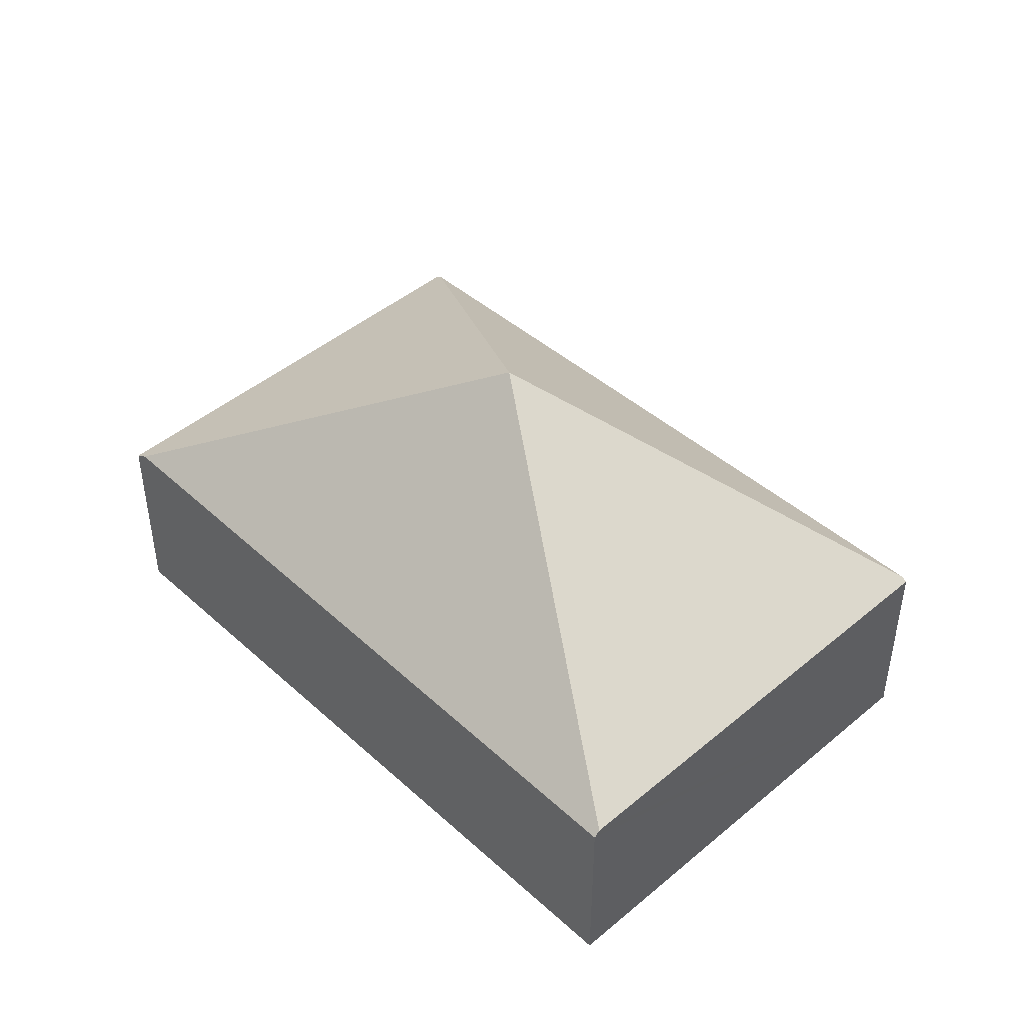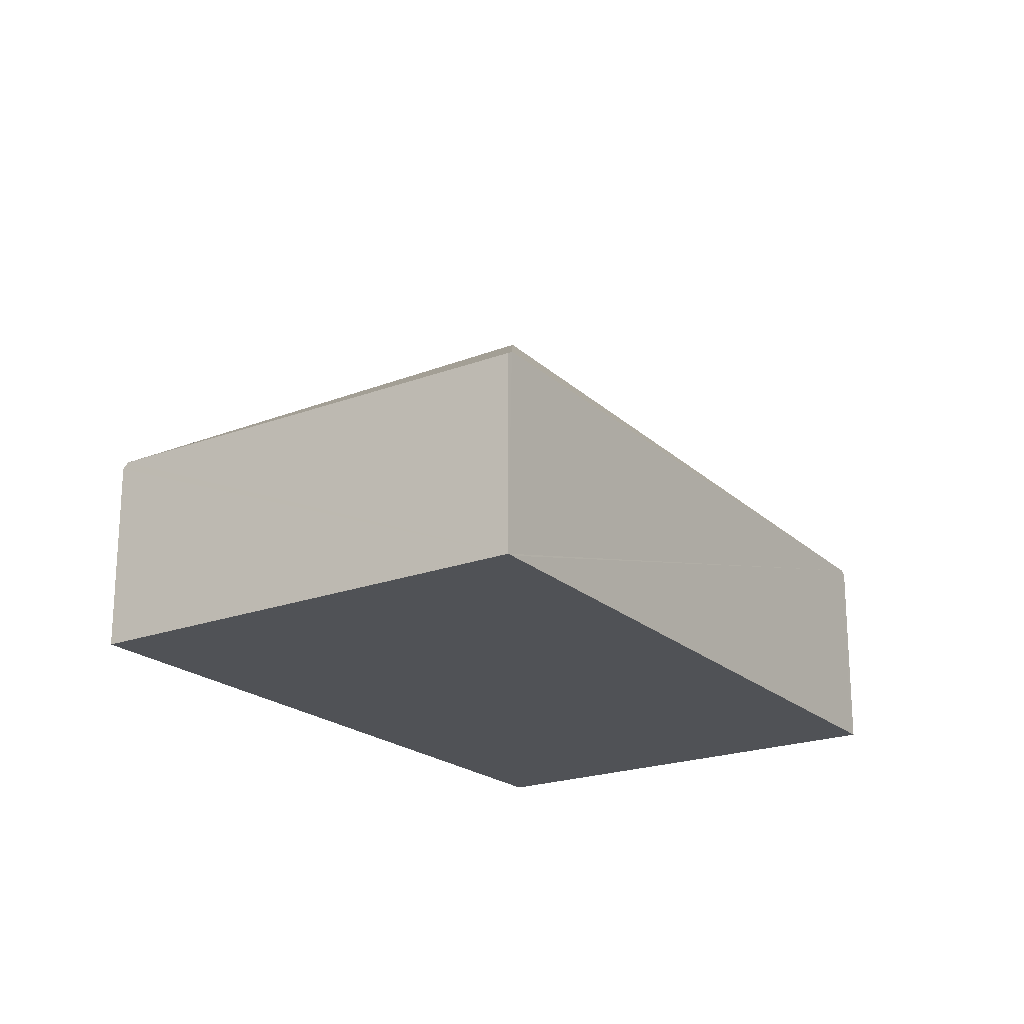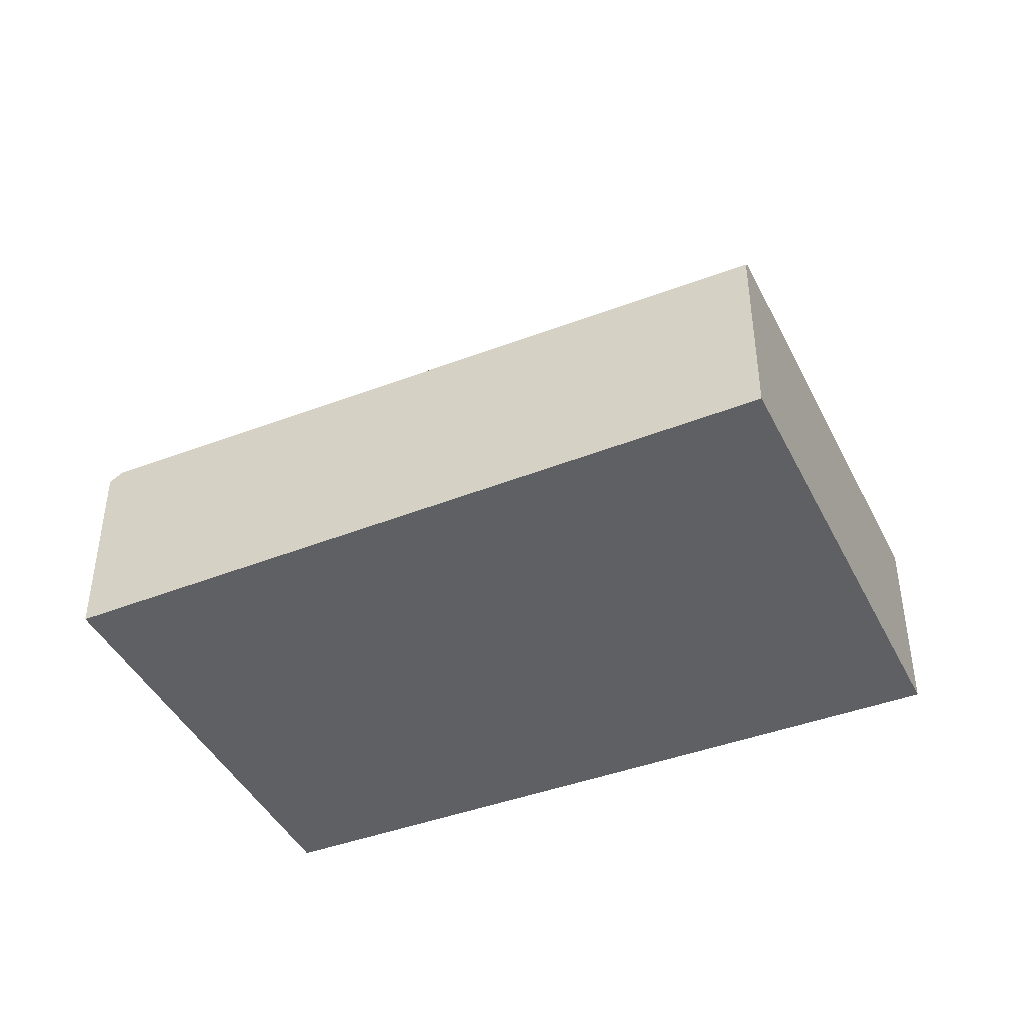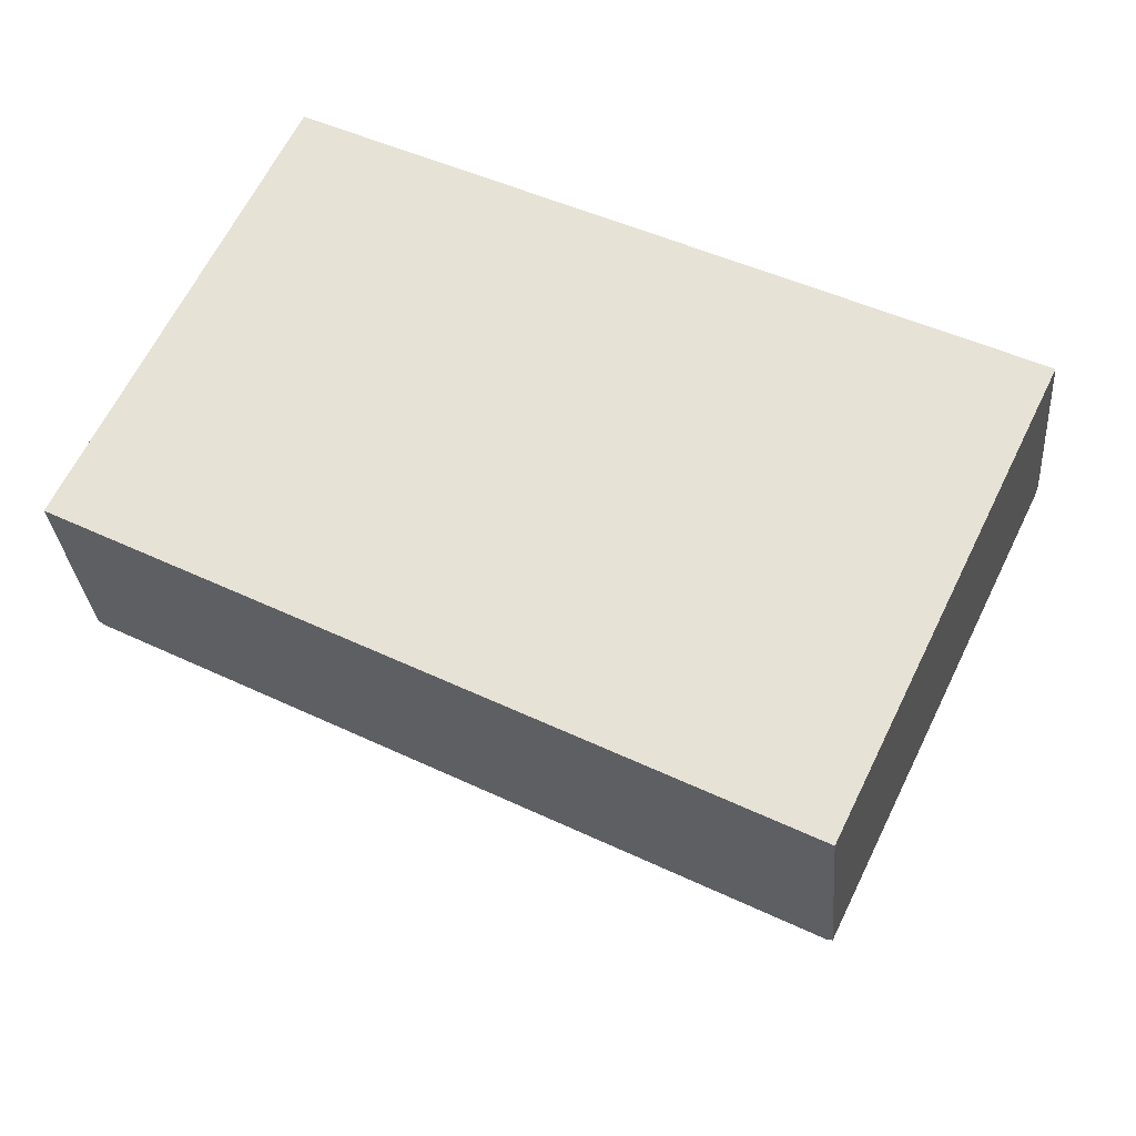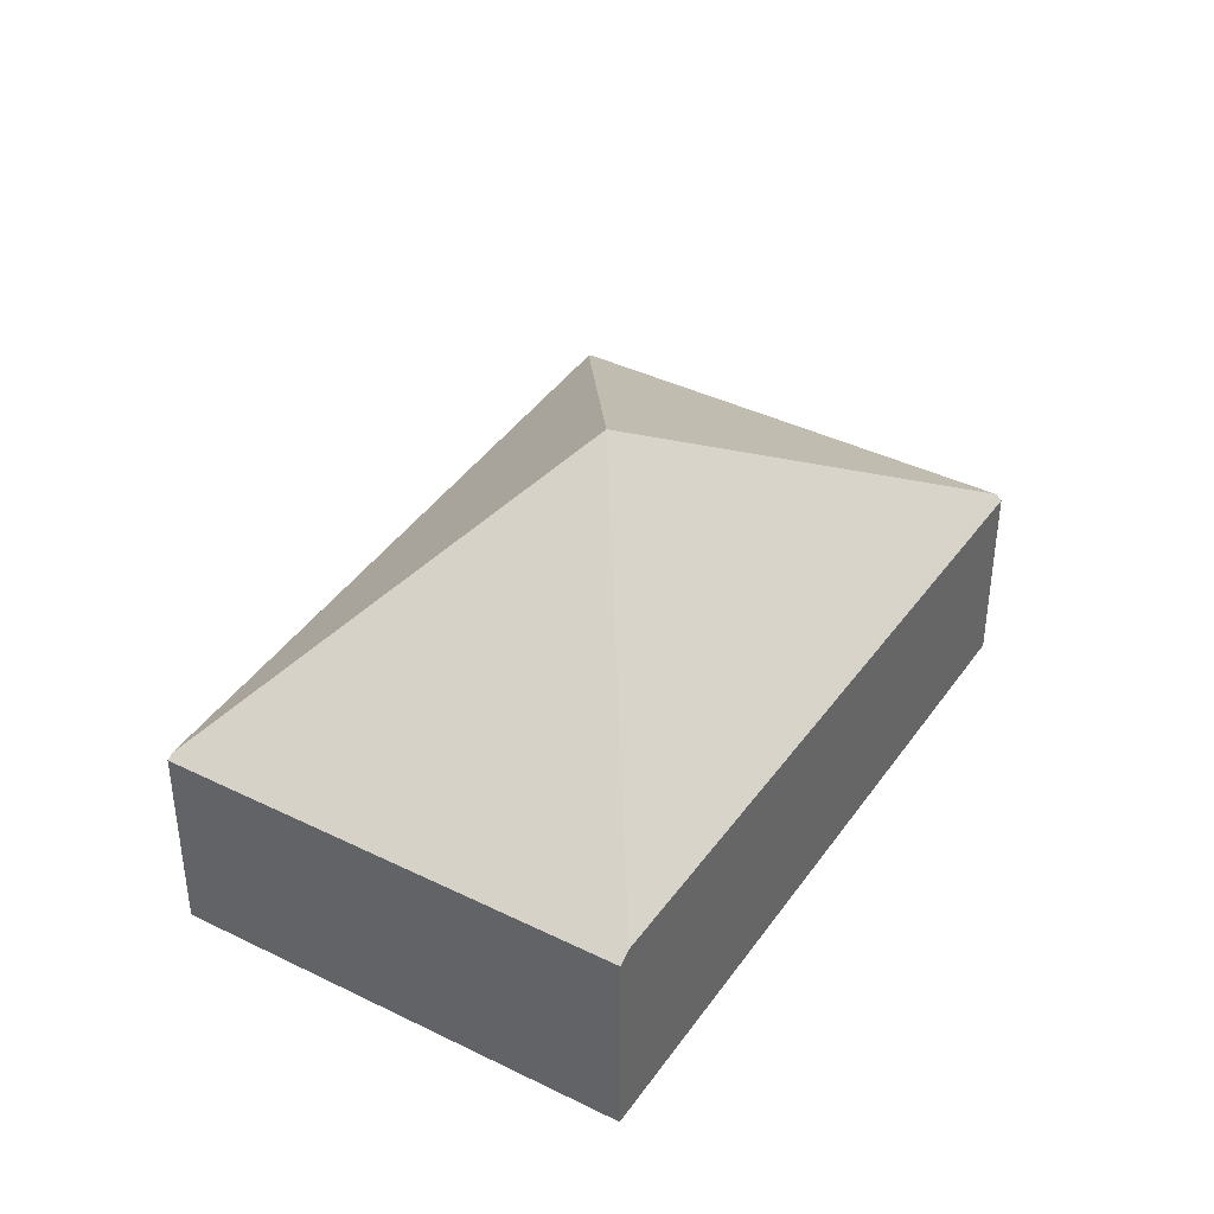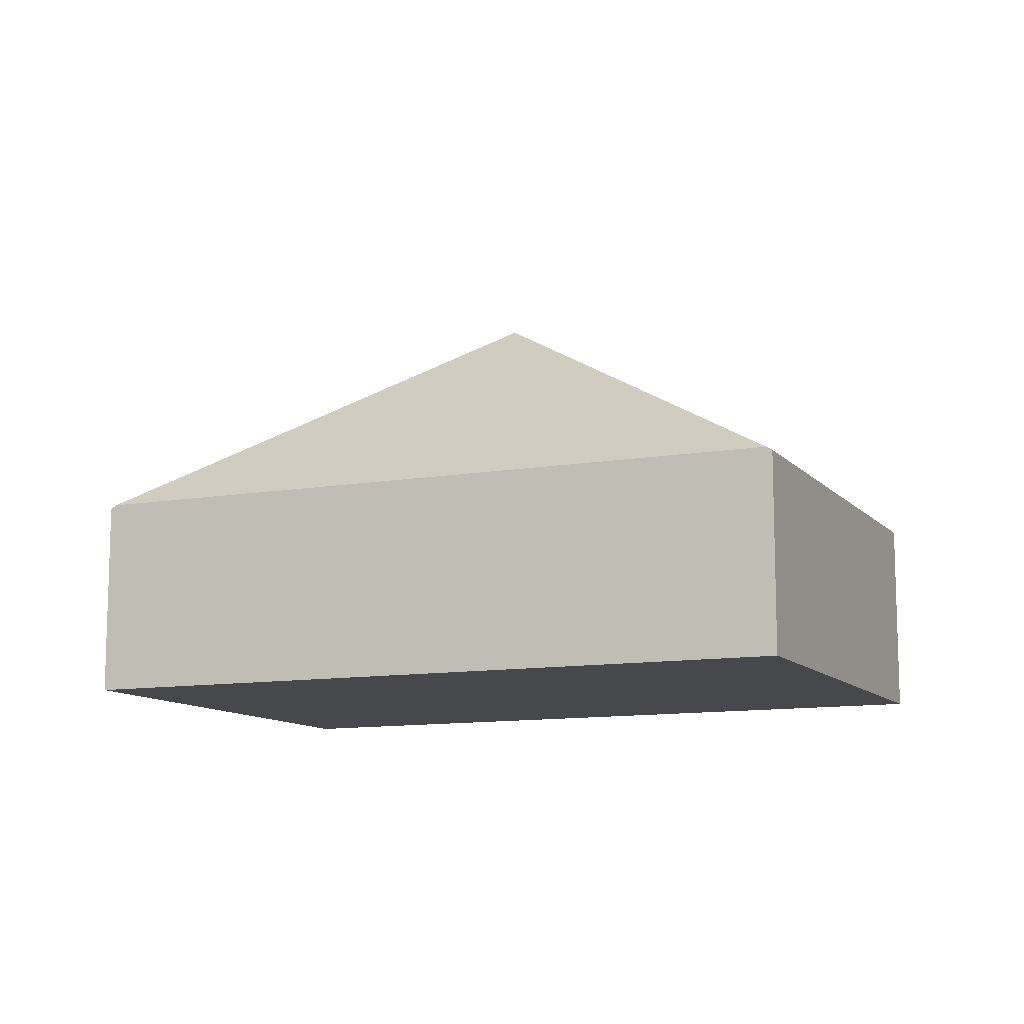
<metadata>
{"format":"obj","ext":"obj","renderer":"f3d","projection":"perspective","resolution":1024,"background":"white","views":[{"elev":45.6,"azim":71.9,"up":"+Y"},{"elev":-20.9,"azim":149.8,"up":"+Y"},{"elev":-43.3,"azim":50.9,"up":"+Y"},{"elev":-30.0,"azim":4.6,"up":"+Z"},{"elev":39.6,"azim":-32.8,"up":"+Y"},{"elev":-11.2,"azim":-130.1,"up":"+Y"}]}
</metadata>
<code>
v  7.69 1.745 0.832
v  1.917 1.817 3.685
v  7.714 1.694 0.882
v  3.837 3.686 0.4
v  1.807 1.745 3.738
v  0 1.745 1.069e-16
v  0.048 1.777 -0.024
v  5.799 1.777 -2.956
v  5.847 1.745 -2.98
v  5.847 1.825e-16 -2.98
v  5.799 1.81e-16 -2.956
v  0.048 1.47e-18 -0.024
v  0 0 0
v  1.807 -2.289e-16 3.738
v  7.714 -5.401e-17 0.882
v  1.917 -2.256e-16 3.685
v  7.69 -5.095e-17 0.832
g defaultobject
f 1 2 3
f 2 1 4
f 4 5 2
f 5 4 6
f 6 4 7
f 8 1 9
f 1 8 4
f 8 7 4
f 10 8 9
f 8 10 7
f 7 10 11
f 7 11 12
f 7 12 6
f 6 12 13
f 13 5 6
f 5 13 14
f 5 3 2
f 3 5 14
f 3 14 15
f 15 14 16
f 1 10 9
f 10 1 3
f 10 3 17
f 17 3 15
f 12 14 13
f 14 12 11
f 14 11 16
f 16 11 15
f 15 11 10
f 15 10 17

</code>
